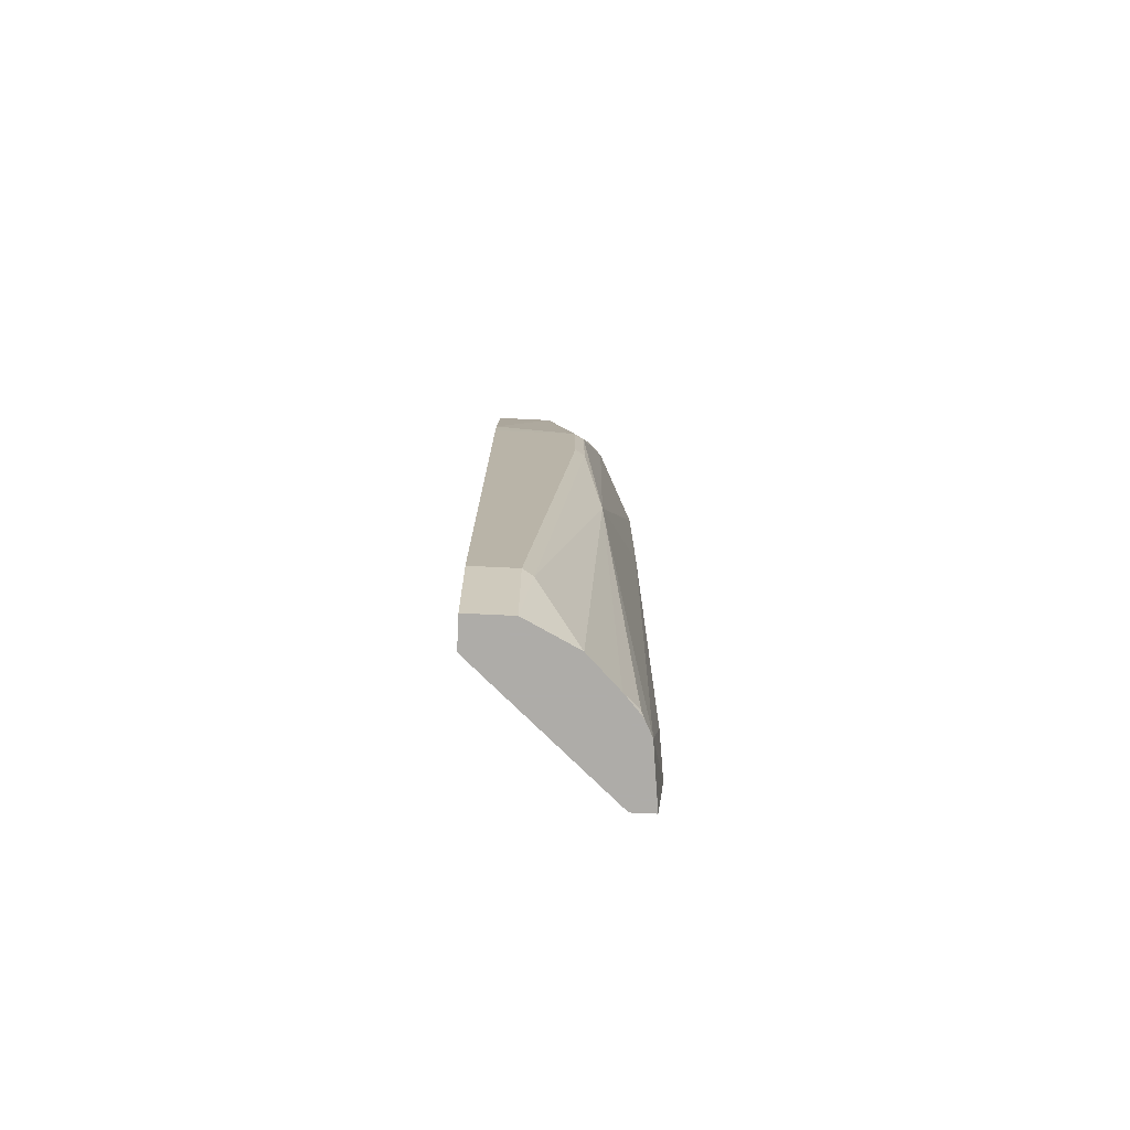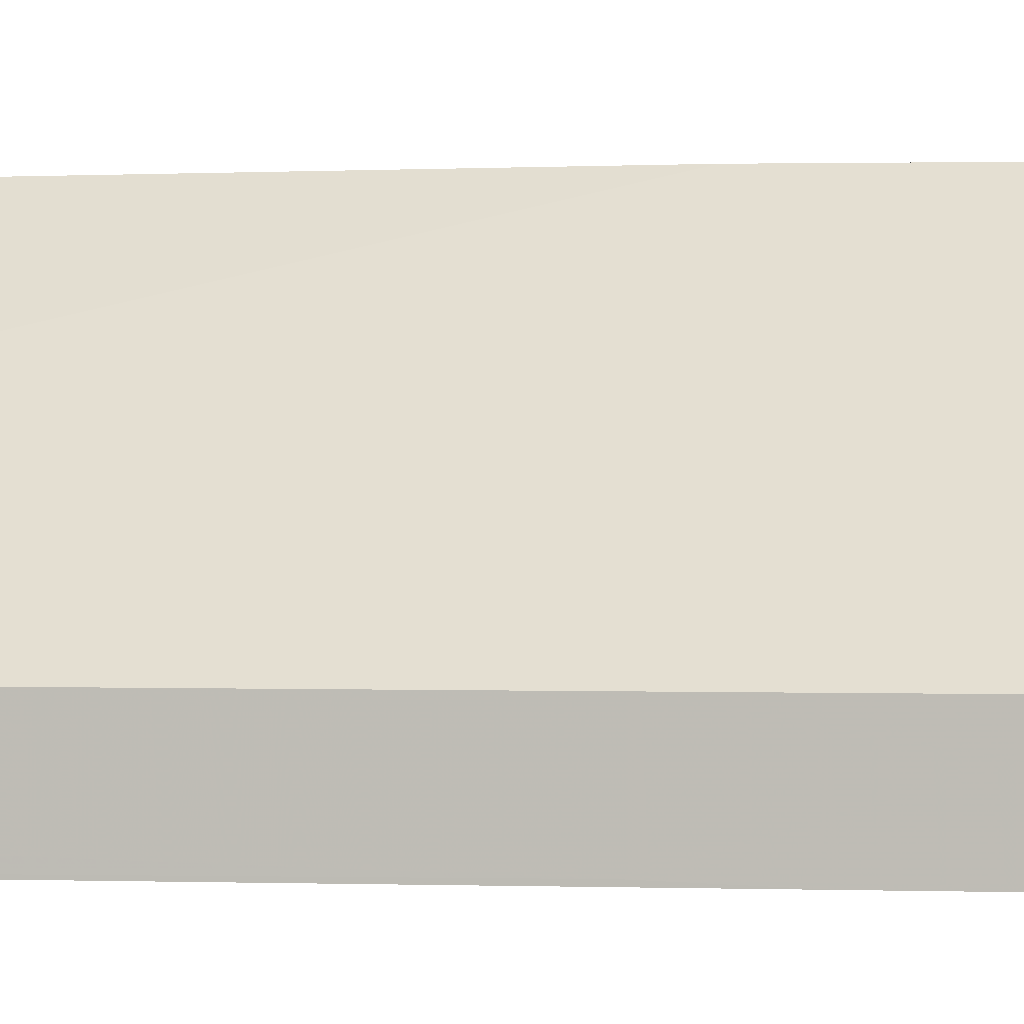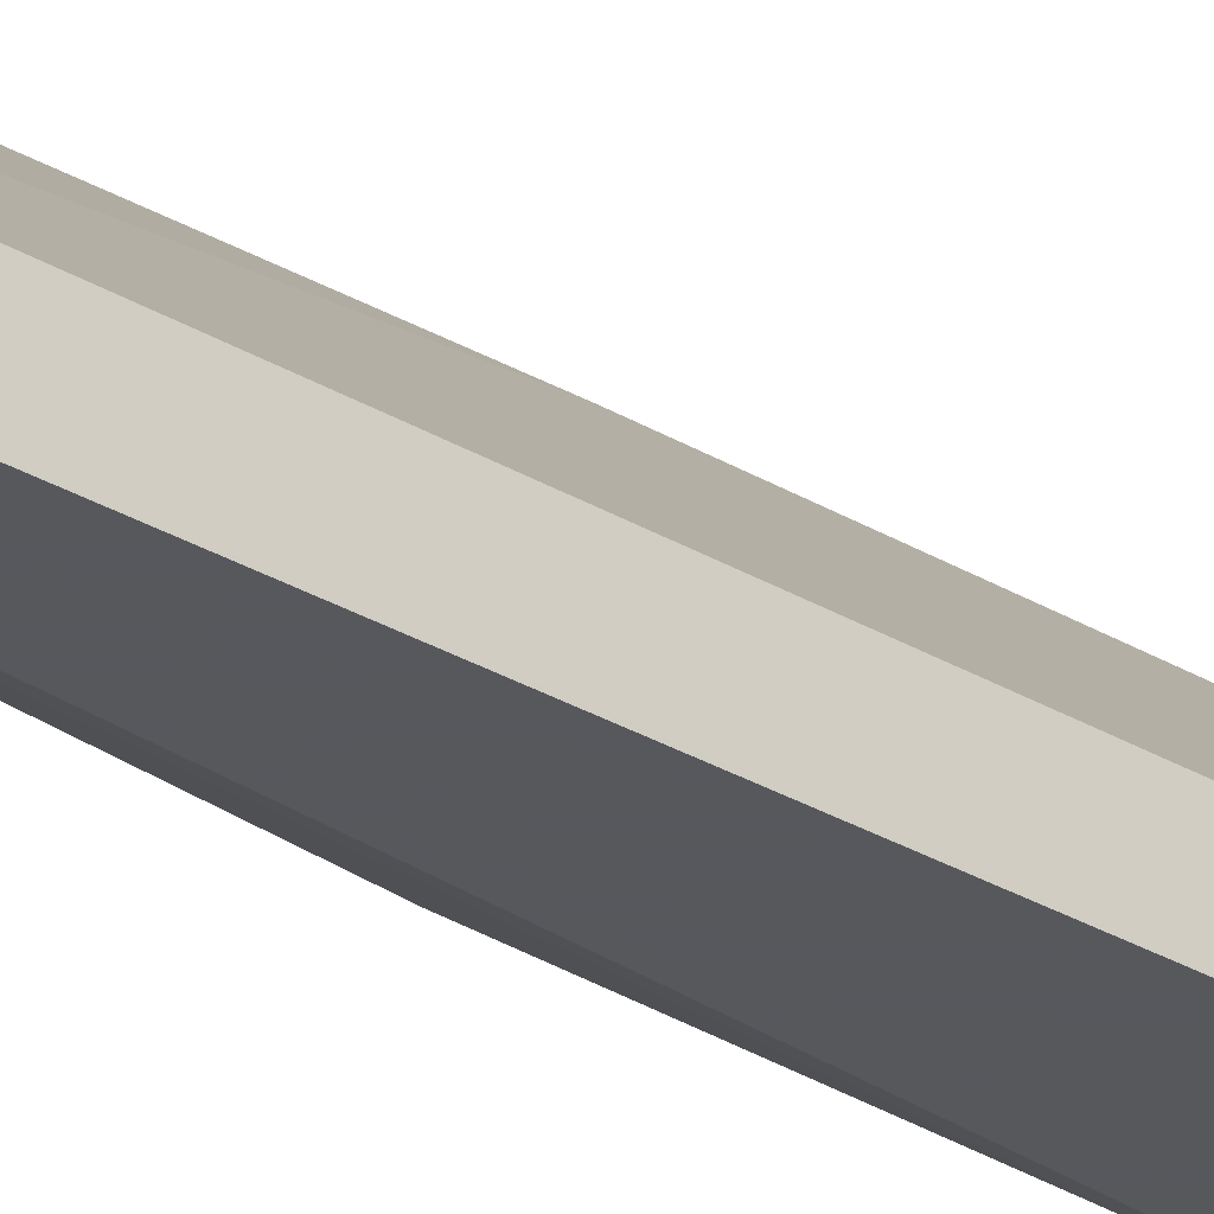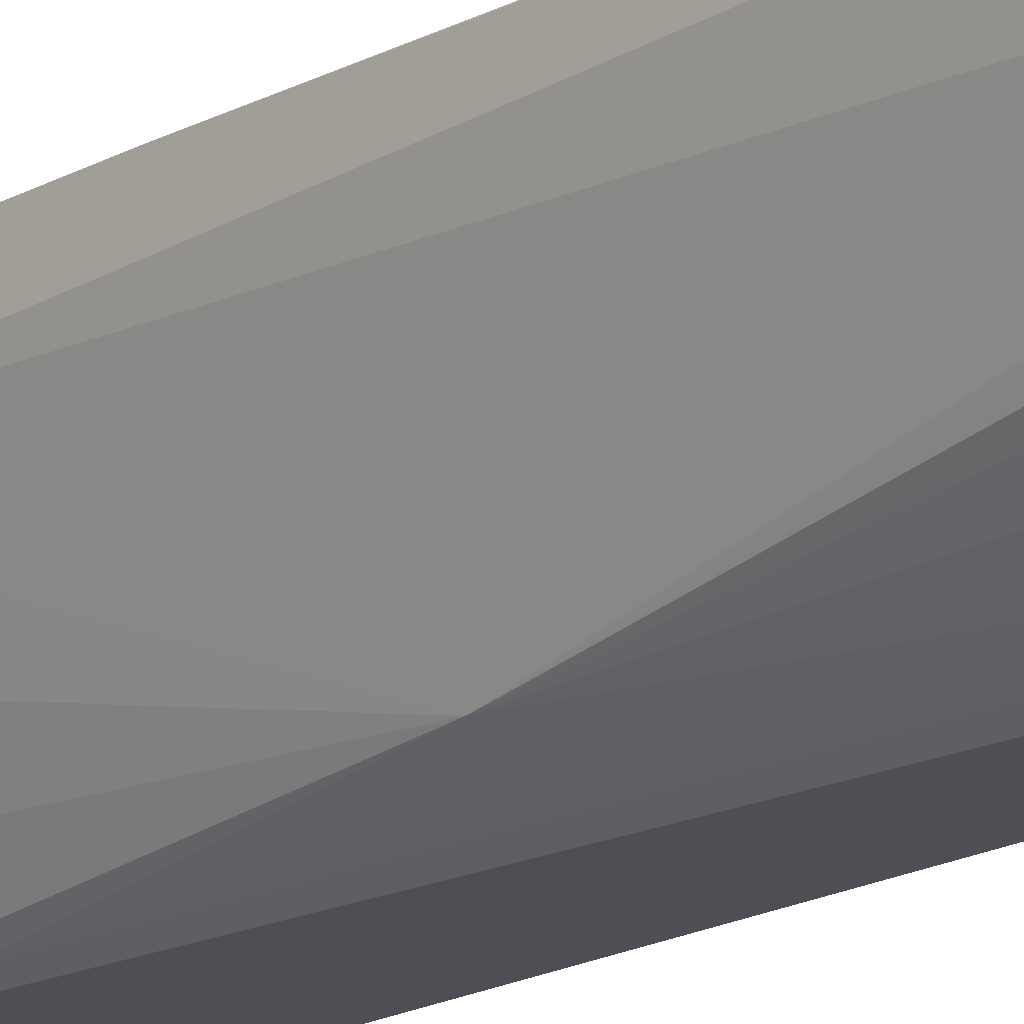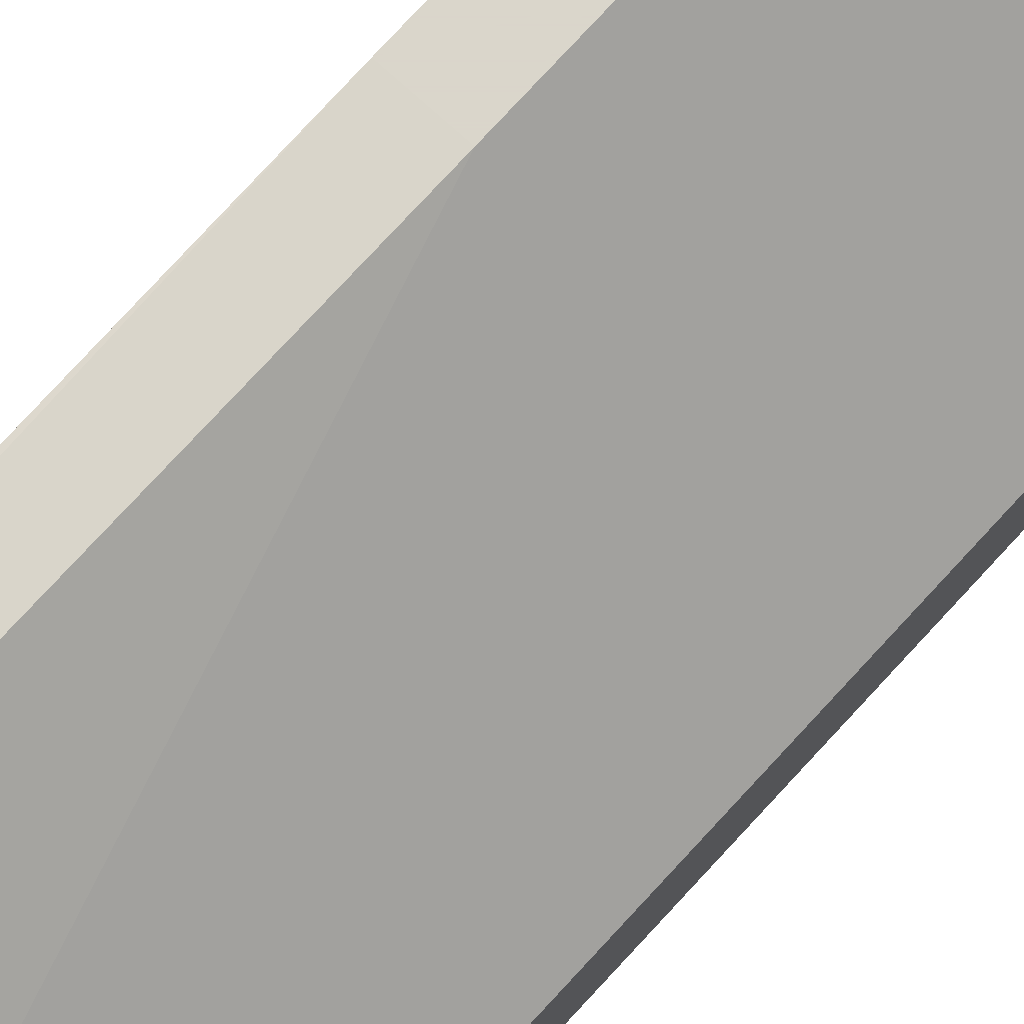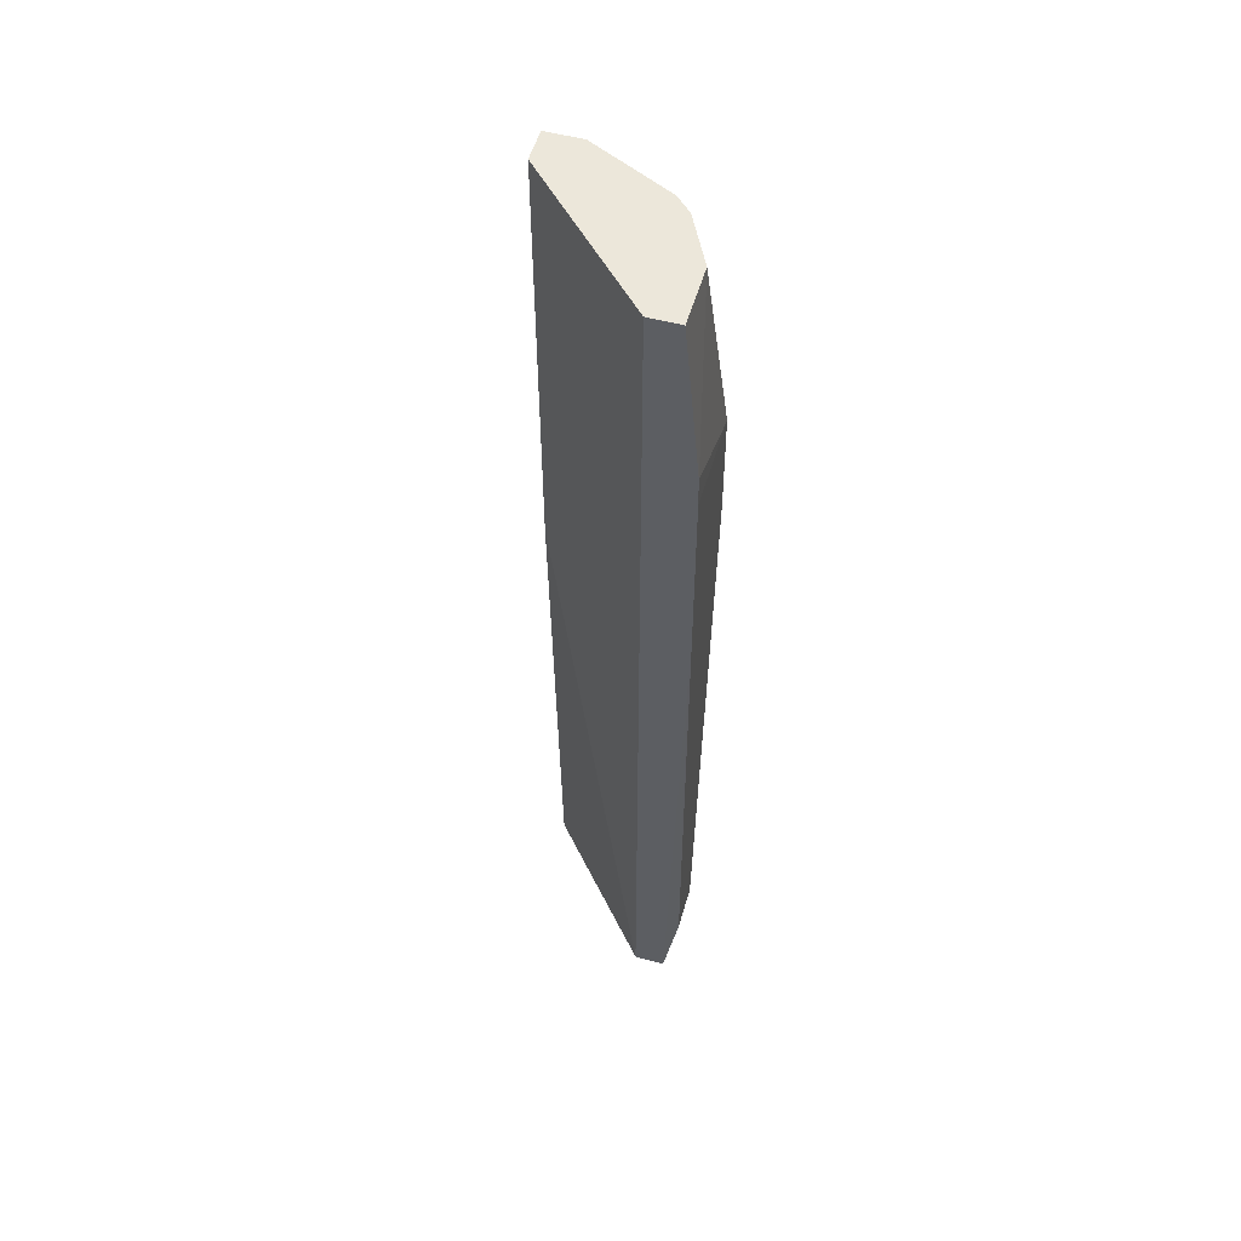
<metadata>
{"format":"obj","ext":"obj","renderer":"f3d","projection":"perspective","resolution":1024,"background":"white","views":[{"elev":-77.0,"azim":-2.7,"up":"+Z"},{"elev":0.7,"azim":-78.3,"up":"+Y"},{"elev":-28.8,"azim":-132.1,"up":"+Y"},{"elev":-18.3,"azim":137.0,"up":"+Y"},{"elev":74.1,"azim":-137.7,"up":"+Y"},{"elev":53.7,"azim":-74.0,"up":"+Z"}]}
</metadata>
<code>
v 0.001247 -0.1687 -0.8229
v 0.1895 -0.0008322 -0.8229
v 0.2208 -0.0008322 -0.8229
v 0.1862 0.007282 -0.09278
v 0.2321 0.007282 -0.09278
v 0.2211 -0.0008322 -0.8219
v 0.2109 -0.0844 -0.8229
v 0.211 -0.0844 -0.8227
v 0.2316 -0.0008322 -0.7176
v 0.2321 -0.0008322 -0.6109
v 0.2321 0.007282 0.5203
v 0.1862 0.007282 0.5203
v 0.2321 -0.0422 0.5203
v 0.2321 -0.02111 -0.5906
v 0.2321 -0.0422 0.211
v 0.1635 -0.2004 -0.1793
v 0.1758 -0.1547 0.5203
v 0.1406 -0.225 0.2461
v 0.1406 -0.225 0.09847
v 0.07737 -0.225 -0.7032
v 0.1336 -0.1758 -0.8229
v 0.06331 -0.2109 -0.8229
v 0.06331 -0.2321 -0.6961
v 0.1266 -0.2321 0.1055
v 0.1266 -0.2321 0.2531
v 0.001247 -0.2321 -0.6961
v 0.0009329 -0.2321 0.2531
v 0.0009329 -0.2321 -0.02011
v 0.0009329 -0.2294 -0.09278
v 0.0009329 -0.2316 0.2949
v 0.08439 -0.211 0.5203
v 0.1405 -0.1829 0.5203
v 0.1547 -0.1758 0.5203
v 0.0009329 -0.211 0.5203
v 0.0009329 -0.1688 0.5203
v 0.0009329 -0.1688 -0.09278
v 0.001247 -0.2109 -0.8229
v 0.1758 -0.1336 -0.8229
v 0.1969 -0.1125 -0.8157
v 0.2005 -0.1053 -0.8229
v 0.1964 -0.1105 -0.8229
f 31 34 30
f 29 36 37
f 29 30 36
f 36 30 35
f 23 26 37
f 30 34 35
f 29 37 26
f 31 32 34
f 33 25 18
f 13 12 32
f 17 13 32
f 25 19 18
f 33 18 17
f 33 17 32
f 22 23 37
f 33 32 25
f 32 12 34
f 22 37 21
f 40 38 7
f 36 4 1
f 25 32 31
f 7 38 3
f 41 40 39
f 41 39 38
f 41 38 40
f 40 7 8
f 40 8 16
f 36 1 37
f 40 16 39
f 16 21 38
f 38 21 3
f 3 21 1
f 4 2 1
f 35 34 12
f 4 35 12
f 36 35 4
f 39 16 38
f 25 31 30
f 37 1 21
f 27 30 29
f 9 14 8
f 9 10 14
f 10 11 14
f 14 11 13
f 11 12 13
f 11 4 12
f 5 4 11
f 15 8 14
f 5 11 10
f 6 5 9
f 6 9 8
f 6 7 3
f 6 3 5
f 5 3 4
f 4 3 2
f 2 3 1
f 5 10 9
f 27 25 30
f 6 8 7
f 15 13 16
f 15 16 8
f 28 27 29
f 28 29 26
f 28 26 27
f 25 26 23
f 24 25 23
f 24 19 25
f 20 19 24
f 27 26 25
f 20 23 22
f 20 22 21
f 20 21 16
f 20 16 19
f 16 18 19
f 16 17 18
f 16 13 17
f 20 24 23
f 15 14 13

</code>
